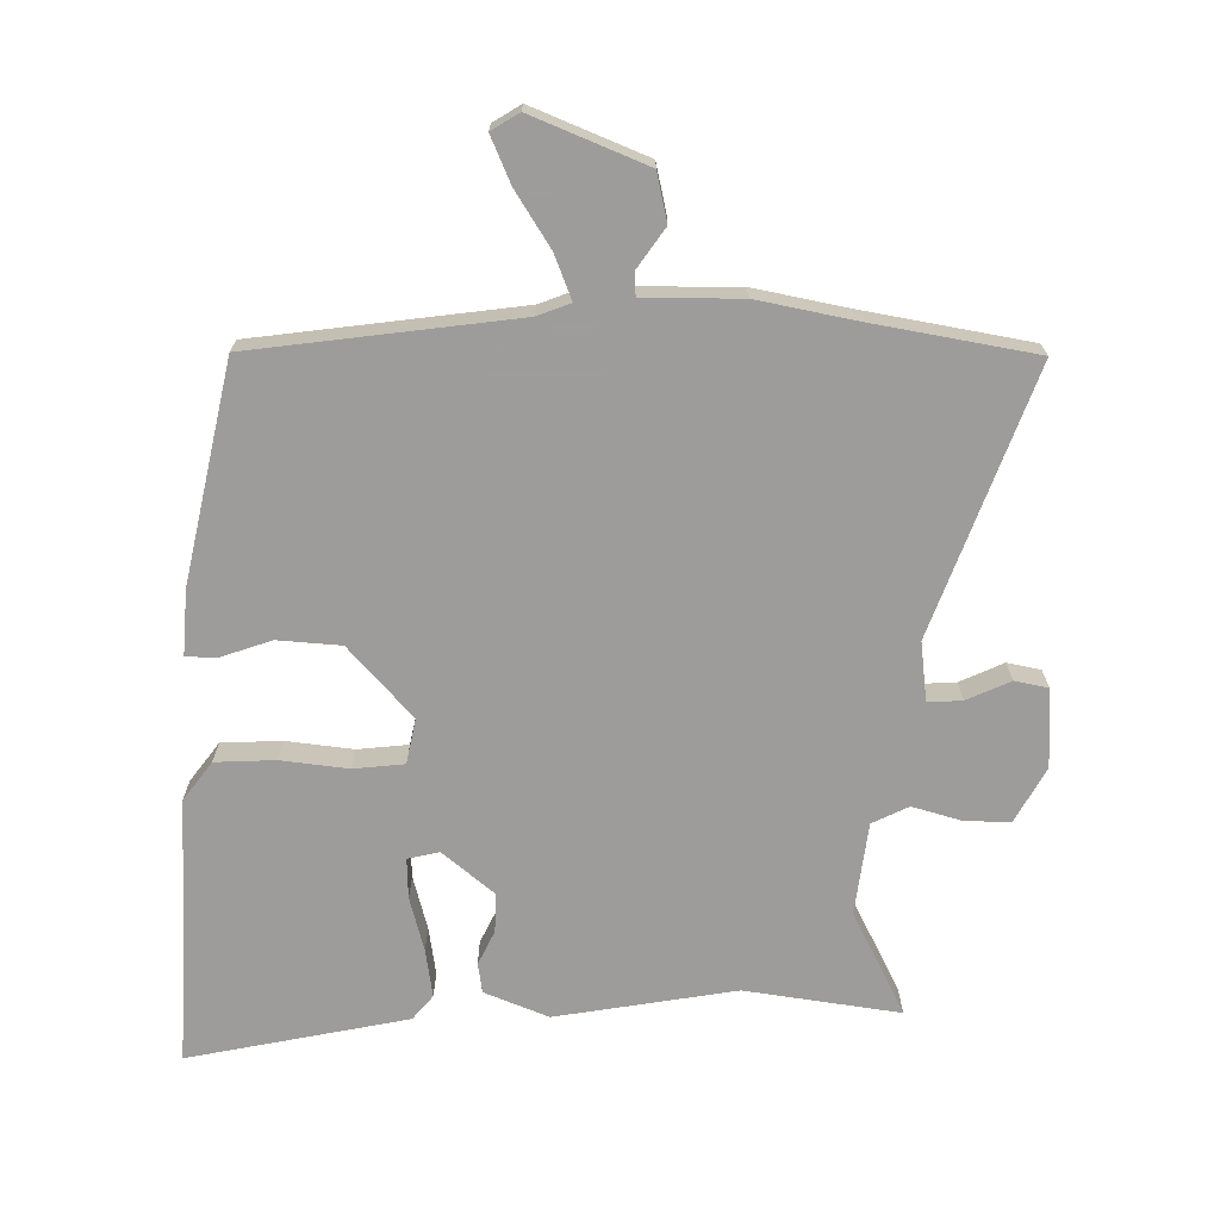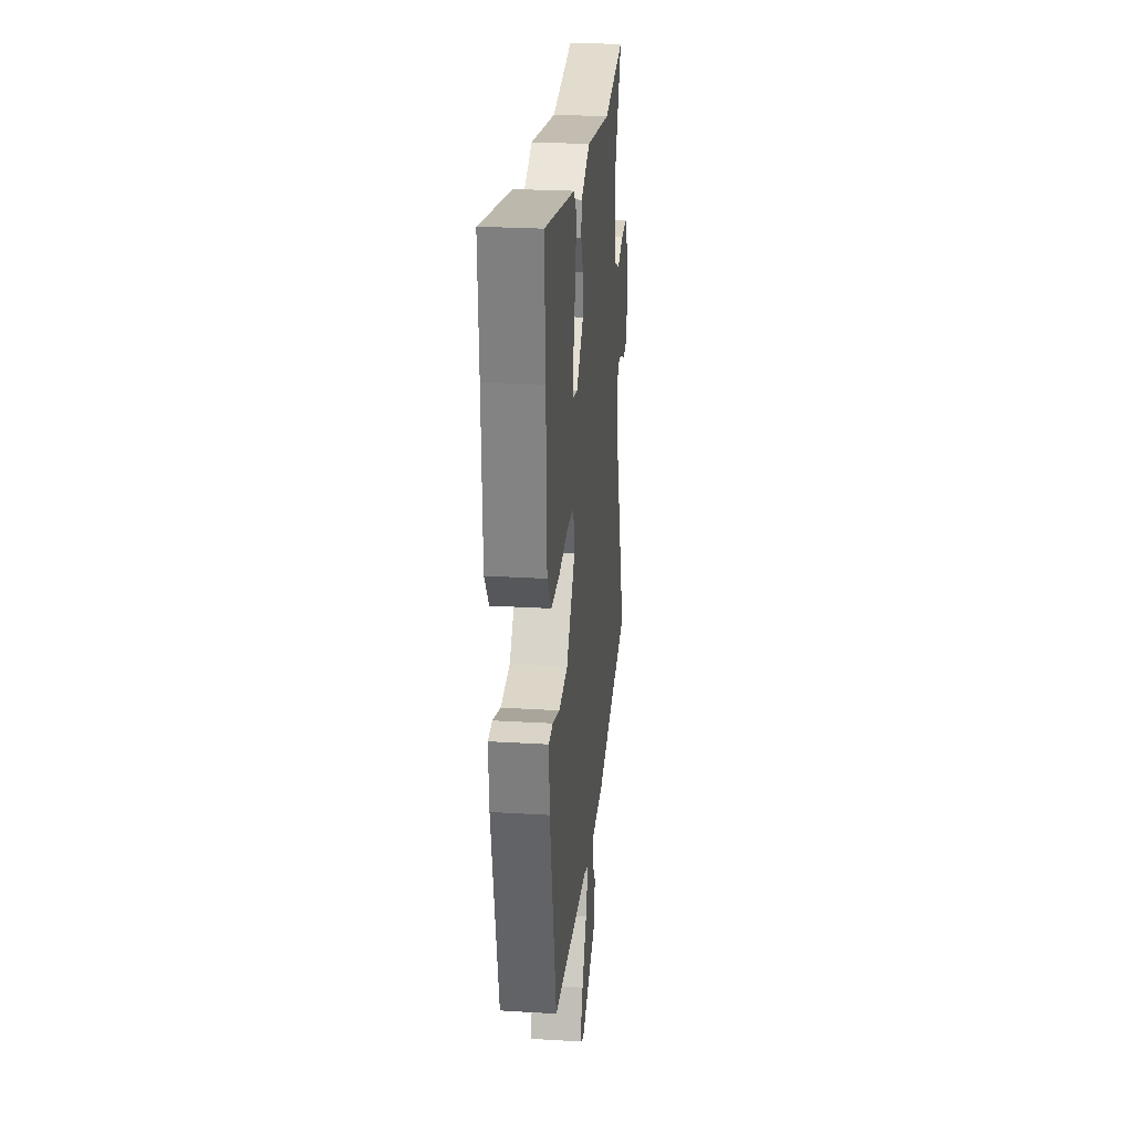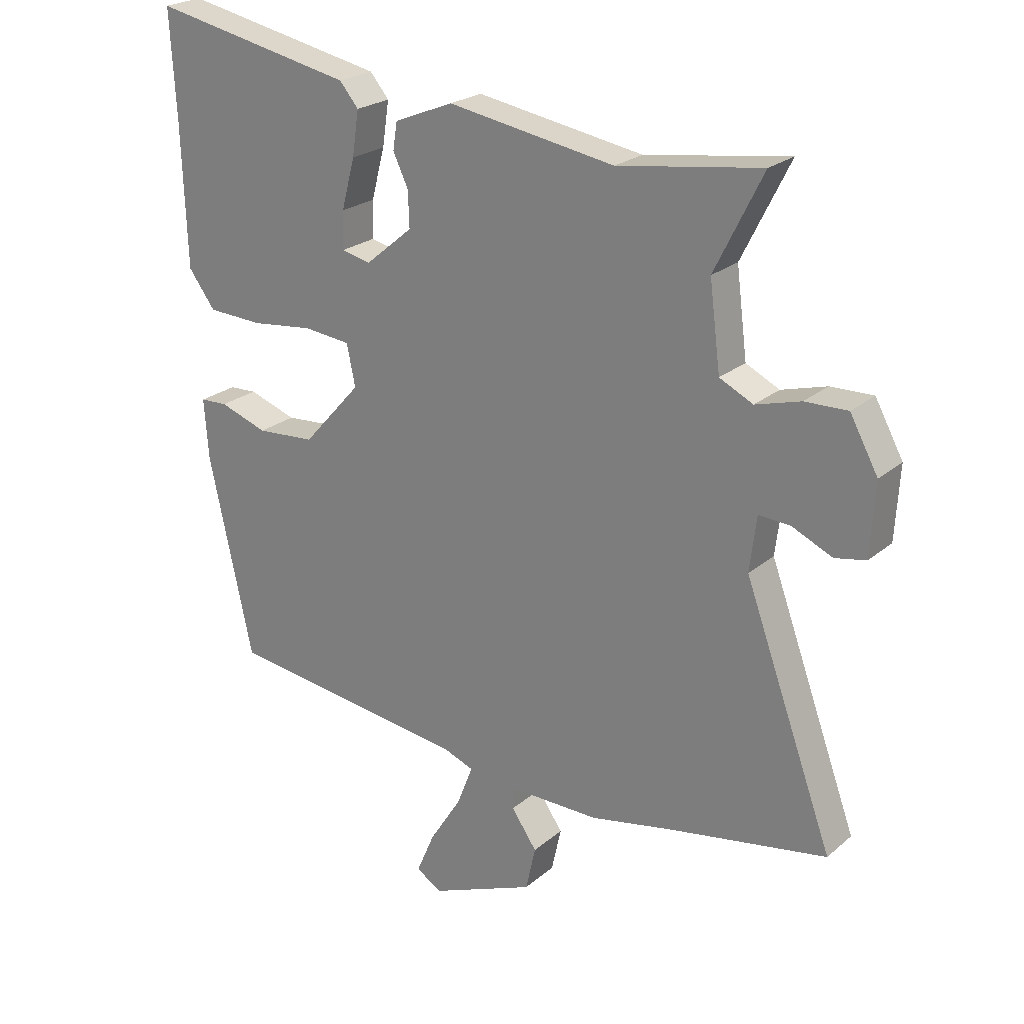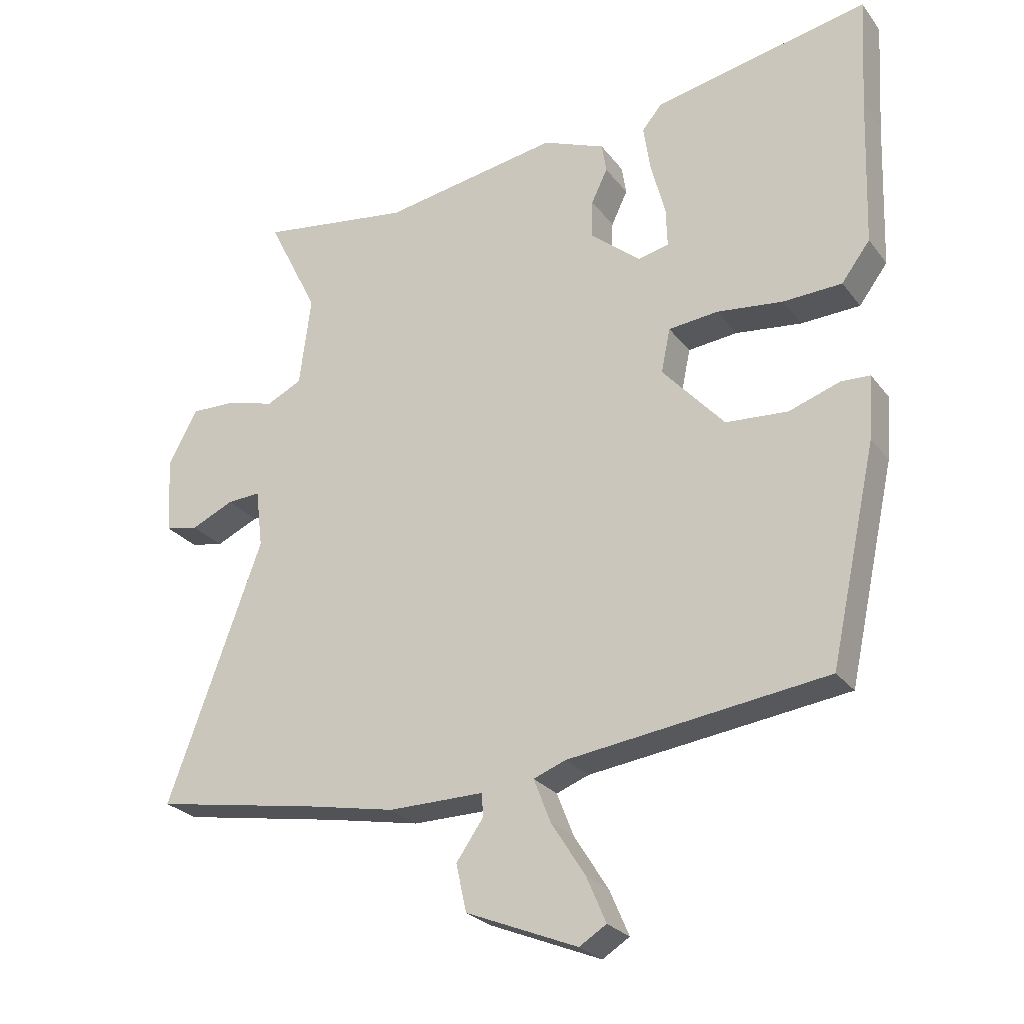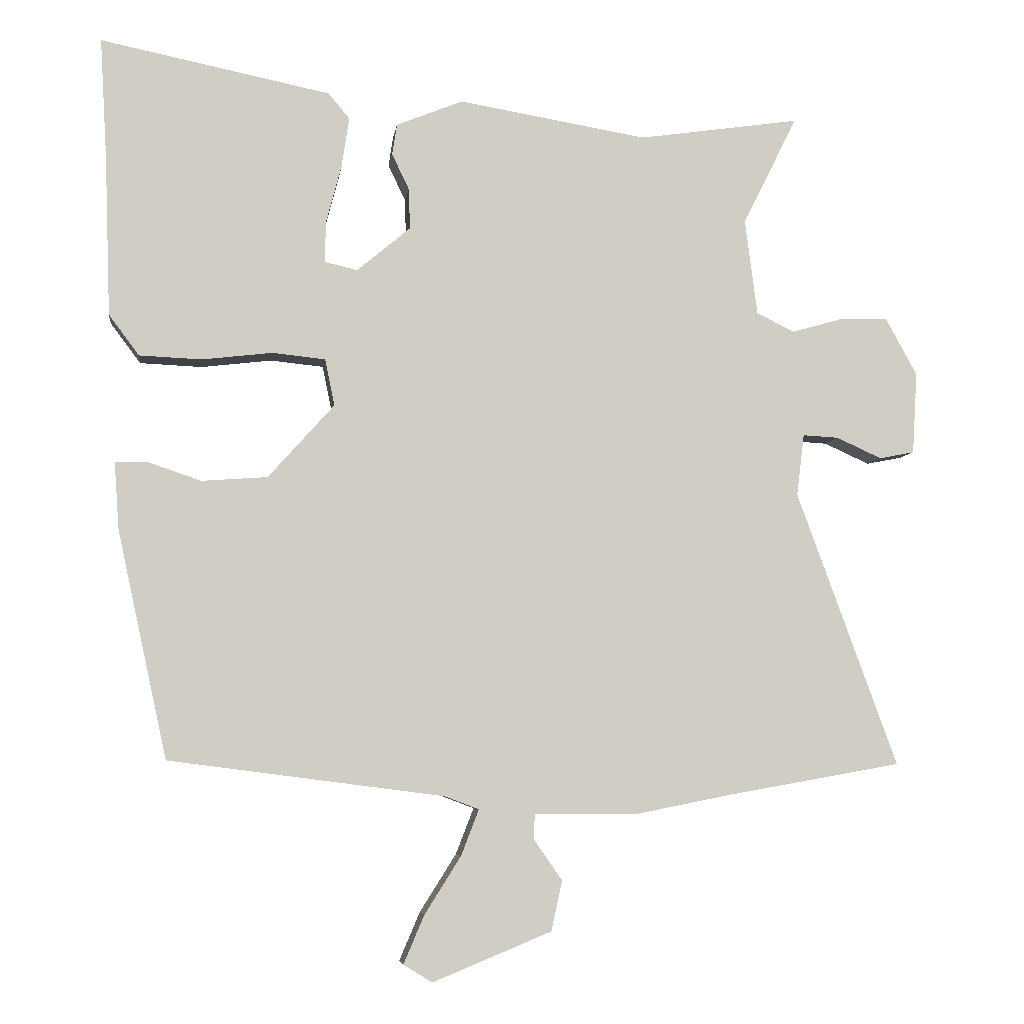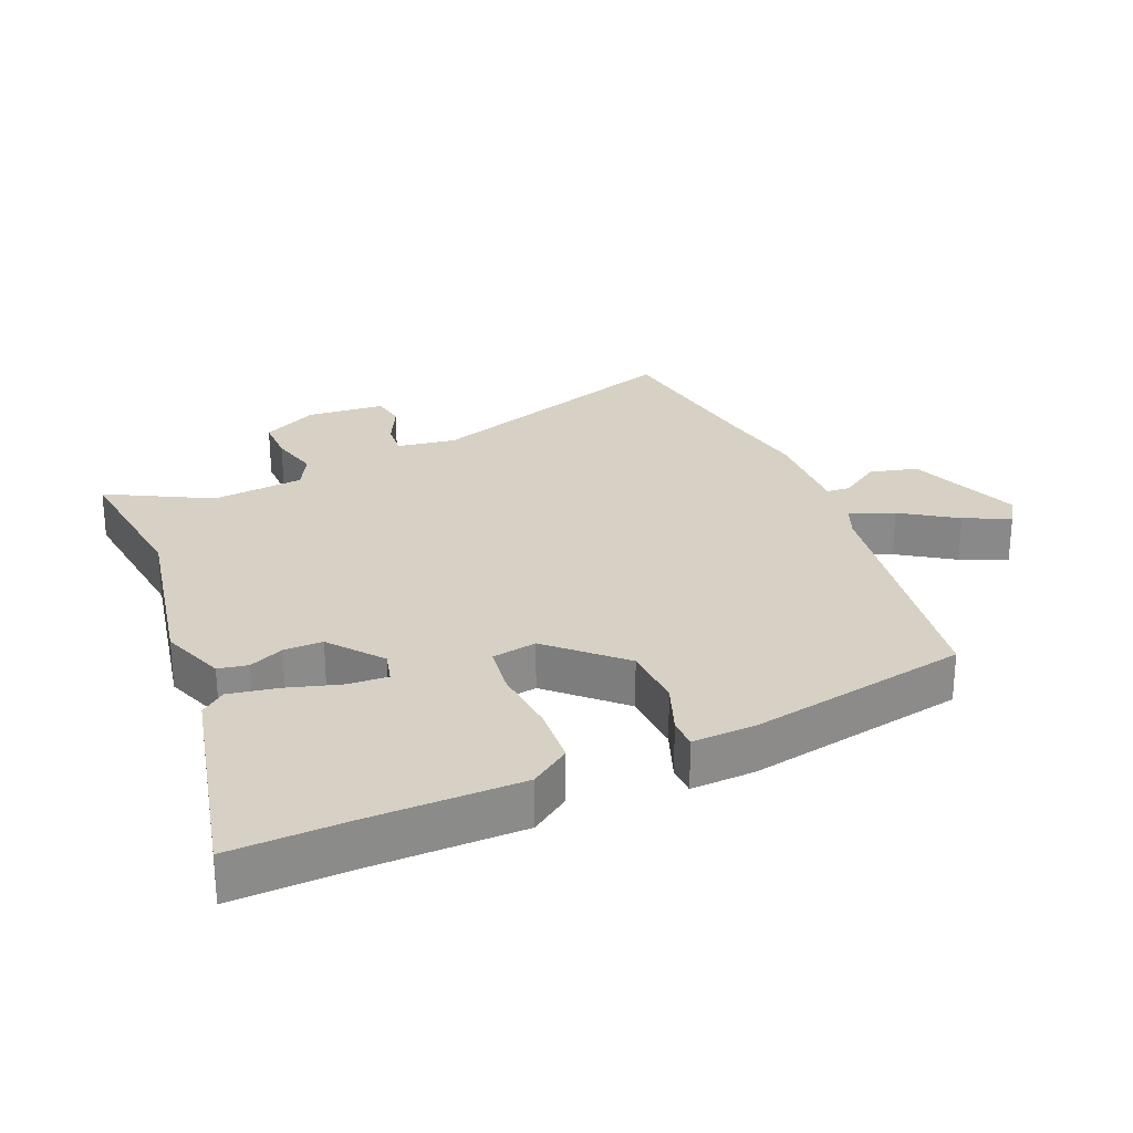
<metadata>
{"format":"obj","ext":"obj","renderer":"f3d","projection":"perspective","resolution":1024,"background":"white","views":[{"elev":-70.3,"azim":179.4,"up":"+Y"},{"elev":26.1,"azim":95.4,"up":"+Z"},{"elev":23.3,"azim":-144.2,"up":"+Z"},{"elev":-25.8,"azim":28.4,"up":"+Z"},{"elev":-5.7,"azim":172.6,"up":"+Z"},{"elev":26.6,"azim":68.5,"up":"+Y"}]}
</metadata>
<code>
v -0.426 0.07 -0.513
v -0.681 0.07 -0.468
v -0.534 0.07 -0.067
v -0.545 0.07 0.023
v -0.597 0.07 0.02
v -0.663 0.07 -0.01
v -0.714 0.07 0
v -0.721 0.07 0.119
v -0.675 0.07 0.203
v -0.605 0.07 0.201
v -0.531 0.07 0.18
v -0.476 0.07 0.207
v -0.458 0.07 0.347
v -0.537 0.07 0.505
v -0.302 0.07 0.471
v -0.028 0.07 0.517
v 0.069 0.07 0.478
v 0.076 0.07 0.433
v 0.051 0.07 0.381
v 0.049 0.07 0.322
v 0.127 0.07 0.257
v 0.175 0.07 0.268
v 0.173 0.07 0.329
v 0.151 0.07 0.412
v 0.14 0.07 0.485
v 0.171 0.07 0.522
v 0.505 0.07 0.59
v 0.495 0.07 0.414
v 0.487 0.07 0.182
v 0.443 0.07 0.123
v 0.352 0.07 0.119
v 0.25 0.07 0.131
v 0.173 0.07 0.123
v 0.159 0.07 0.055
v 0.255 0.07 -0.052
v 0.351 0.07 -0.059
v 0.43 0.07 -0.032
v 0.475 0.07 -0.034
v 0.468 0.07 -0.132
v 0.396 0.07 -0.462
v -0.005 0.07 -0.514
v -0.055 0.07 -0.533
v -0.029 0.07 -0.6
v 0.024 0.07 -0.684
v 0.054 0.07 -0.754
v 0.012 0.07 -0.78
v -0.161 0.07 -0.709
v -0.177 0.07 -0.636
v -0.135 0.07 -0.576
v -0.137 0.07 -0.54
v -0.285 0.07 -0.541
v -0.426 0 -0.513
v -0.681 0 -0.468
v -0.534 0 -0.067
v -0.545 0 0.023
v -0.597 0 0.02
v -0.663 0 -0.01
v -0.714 0 0
v -0.721 0 0.119
v -0.675 0 0.203
v -0.605 0 0.201
v -0.531 0 0.18
v -0.476 0 0.207
v -0.458 0 0.347
v -0.537 0 0.505
v -0.302 0 0.471
v -0.028 0 0.517
v 0.069 0 0.478
v 0.076 0 0.433
v 0.051 0 0.381
v 0.049 0 0.322
v 0.127 0 0.257
v 0.175 0 0.268
v 0.173 0 0.329
v 0.151 0 0.412
v 0.14 0 0.485
v 0.171 0 0.522
v 0.505 0 0.59
v 0.495 0 0.414
v 0.487 0 0.182
v 0.443 0 0.123
v 0.352 0 0.119
v 0.25 0 0.131
v 0.173 0 0.123
v 0.159 0 0.055
v 0.255 0 -0.052
v 0.351 0 -0.059
v 0.43 0 -0.032
v 0.475 0 -0.034
v 0.468 0 -0.132
v 0.396 0 -0.462
v -0.005 0 -0.514
v -0.055 0 -0.533
v -0.029 0 -0.6
v 0.024 0 -0.684
v 0.054 0 -0.754
v 0.012 0 -0.78
v -0.161 0 -0.709
v -0.177 0 -0.636
v -0.135 0 -0.576
v -0.137 0 -0.54
v -0.285 0 -0.541
f 50 51 1
f 47 48 49
f 46 47 49
f 45 46 49
f 44 45 49
f 43 44 49
f 42 43 49 50
f 1 2 3
f 50 1 3
f 42 50 3
f 41 42 3
f 39 40 41
f 38 39 41
f 37 38 41
f 36 37 41
f 35 36 41 3
f 30 31 32
f 29 30 32
f 28 29 32
f 27 28 32
f 26 27 32
f 25 26 32
f 24 25 32
f 23 24 32
f 22 23 32
f 21 22 32 33
f 20 21 33 34
f 17 18 19
f 16 17 19
f 15 16 19
f 15 19 20
f 14 15 20
f 13 14 20
f 12 13 20 34
f 9 10 11
f 8 9 11
f 7 8 11
f 6 7 11
f 5 6 11
f 4 5 11 12
f 12 34 35
f 4 12 35
f 3 4 35
f 52 102 101
f 100 99 98
f 100 98 97
f 100 97 96
f 100 96 95
f 100 95 94
f 101 100 94 93
f 54 53 52
f 54 52 101
f 54 101 93
f 54 93 92
f 92 91 90
f 92 90 89
f 92 89 88
f 92 88 87
f 54 92 87 86
f 83 82 81
f 83 81 80
f 83 80 79
f 83 79 78
f 83 78 77
f 83 77 76
f 83 76 75
f 83 75 74
f 83 74 73
f 84 83 73 72
f 85 84 72 71
f 70 69 68
f 70 68 67
f 70 67 66
f 71 70 66
f 71 66 65
f 71 65 64
f 85 71 64 63
f 62 61 60
f 62 60 59
f 62 59 58
f 62 58 57
f 62 57 56
f 63 62 56 55
f 86 85 63
f 86 63 55
f 86 55 54
f 1 52 53 2
f 2 53 54 3
f 3 54 55 4
f 4 55 56 5
f 5 56 57 6
f 6 57 58 7
f 7 58 59 8
f 8 59 60 9
f 9 60 61 10
f 10 61 62 11
f 11 62 63 12
f 12 63 64 13
f 13 64 65 14
f 14 65 66 15
f 15 66 67 16
f 16 67 68 17
f 17 68 69 18
f 18 69 70 19
f 19 70 71 20
f 20 71 72 21
f 21 72 73 22
f 22 73 74 23
f 23 74 75 24
f 24 75 76 25
f 25 76 77 26
f 26 77 78 27
f 27 78 79 28
f 28 79 80 29
f 29 80 81 30
f 30 81 82 31
f 31 82 83 32
f 32 83 84 33
f 33 84 85 34
f 34 85 86 35
f 35 86 87 36
f 36 87 88 37
f 37 88 89 38
f 38 89 90 39
f 39 90 91 40
f 40 91 92 41
f 41 92 93 42
f 42 93 94 43
f 43 94 95 44
f 44 95 96 45
f 45 96 97 46
f 46 97 98 47
f 47 98 99 48
f 48 99 100 49
f 49 100 101 50
f 50 101 102 51
f 51 102 52 1

</code>
